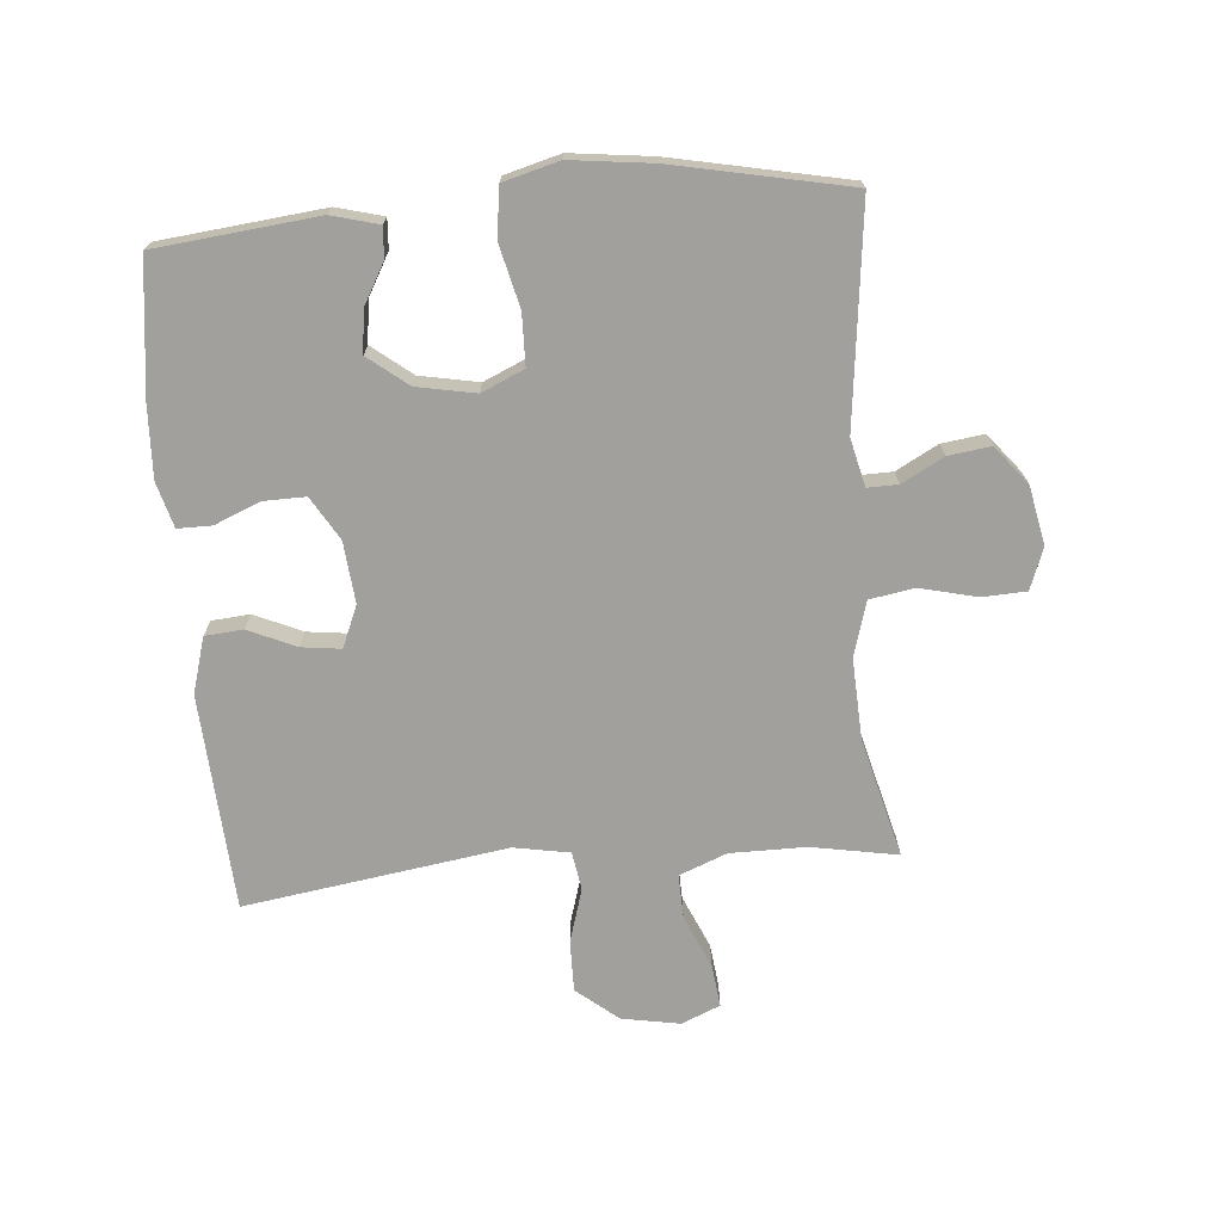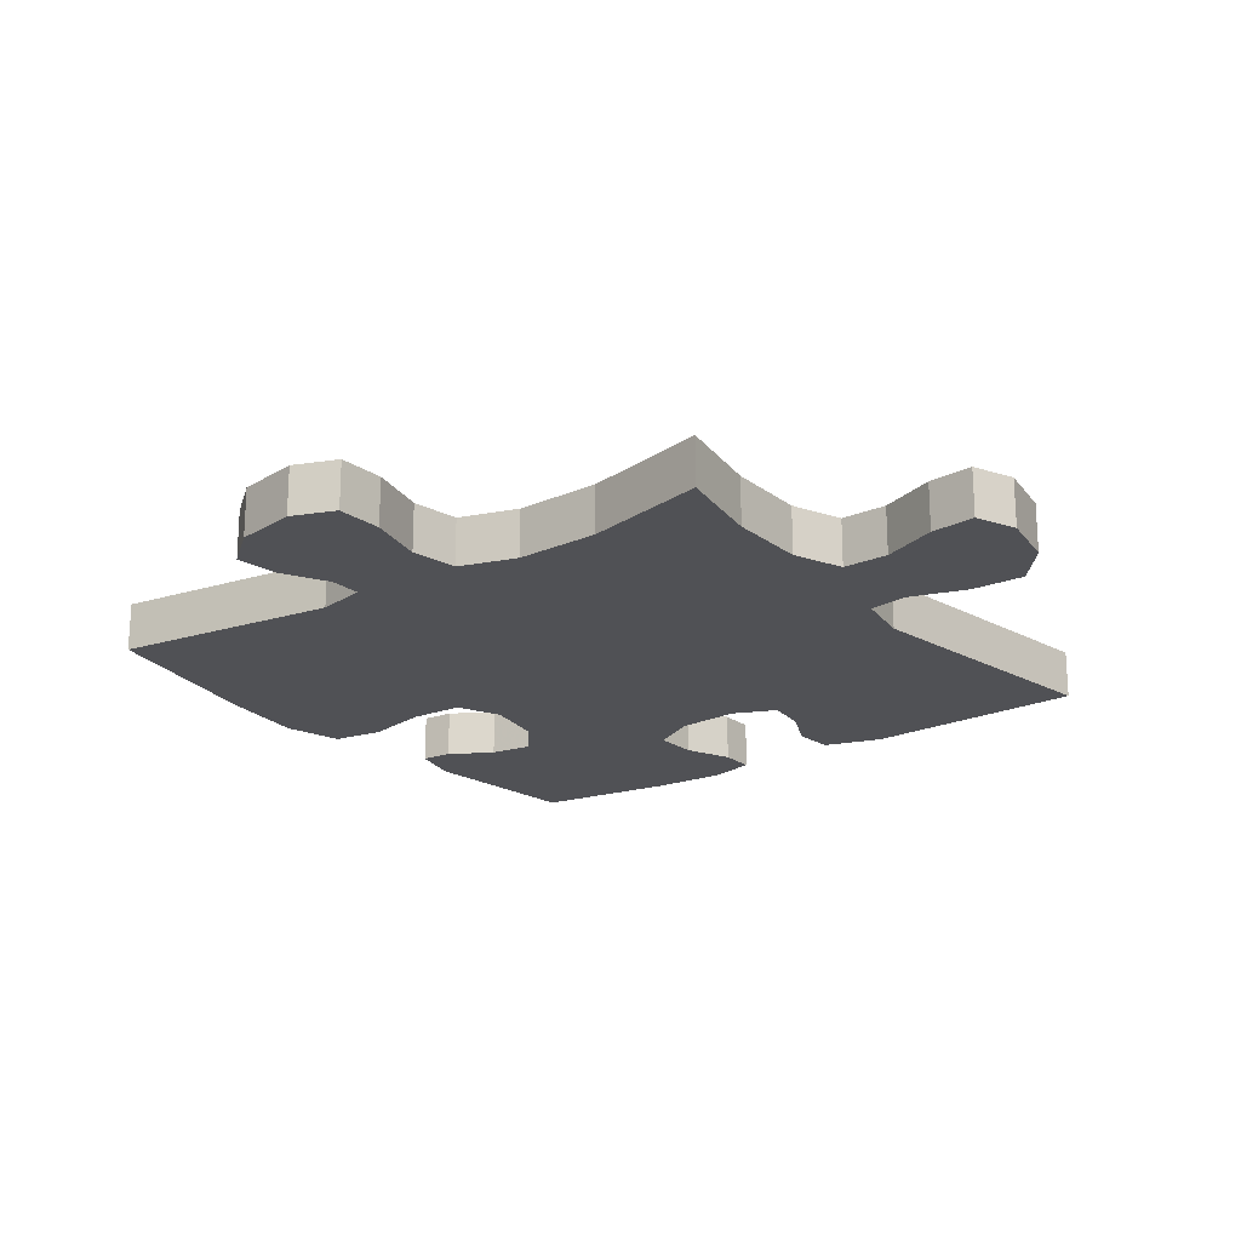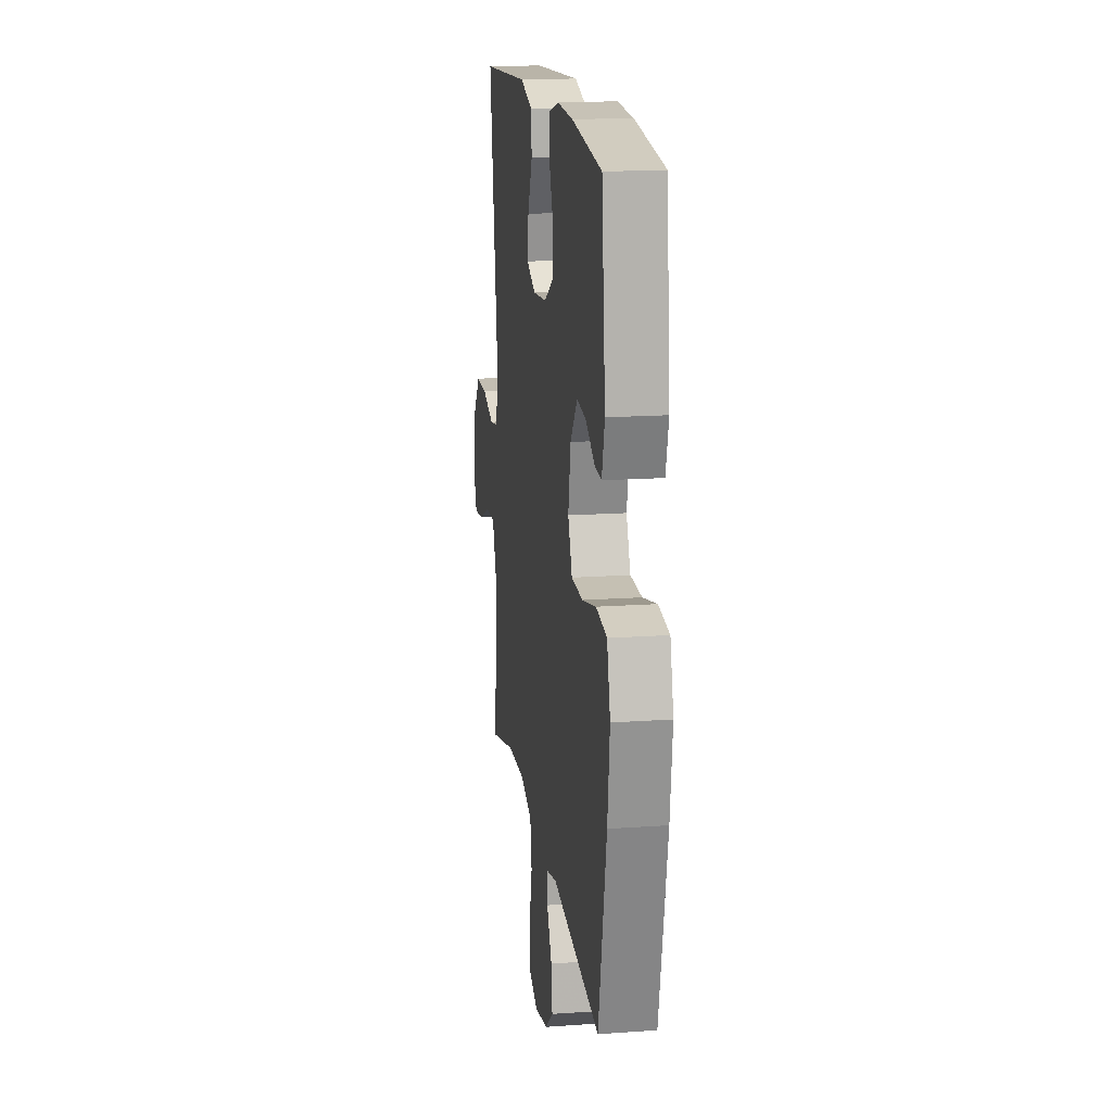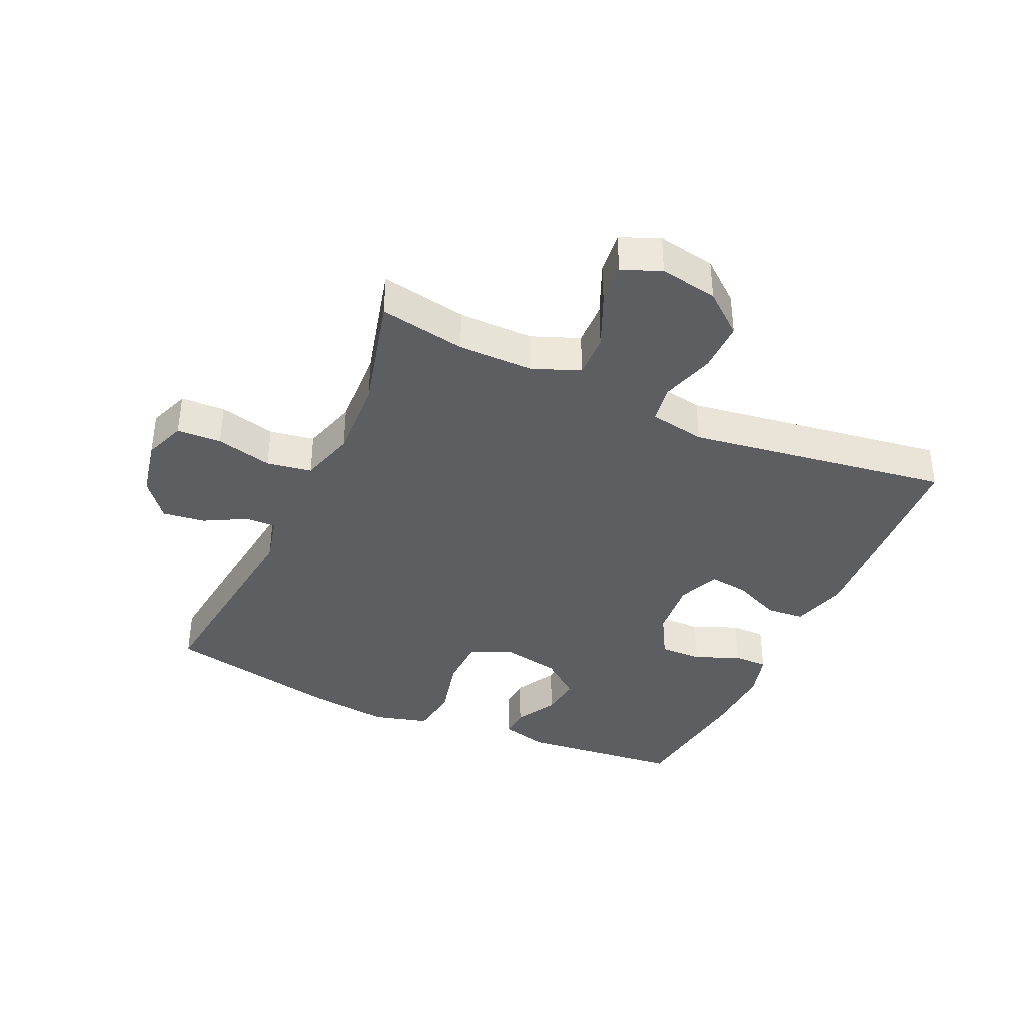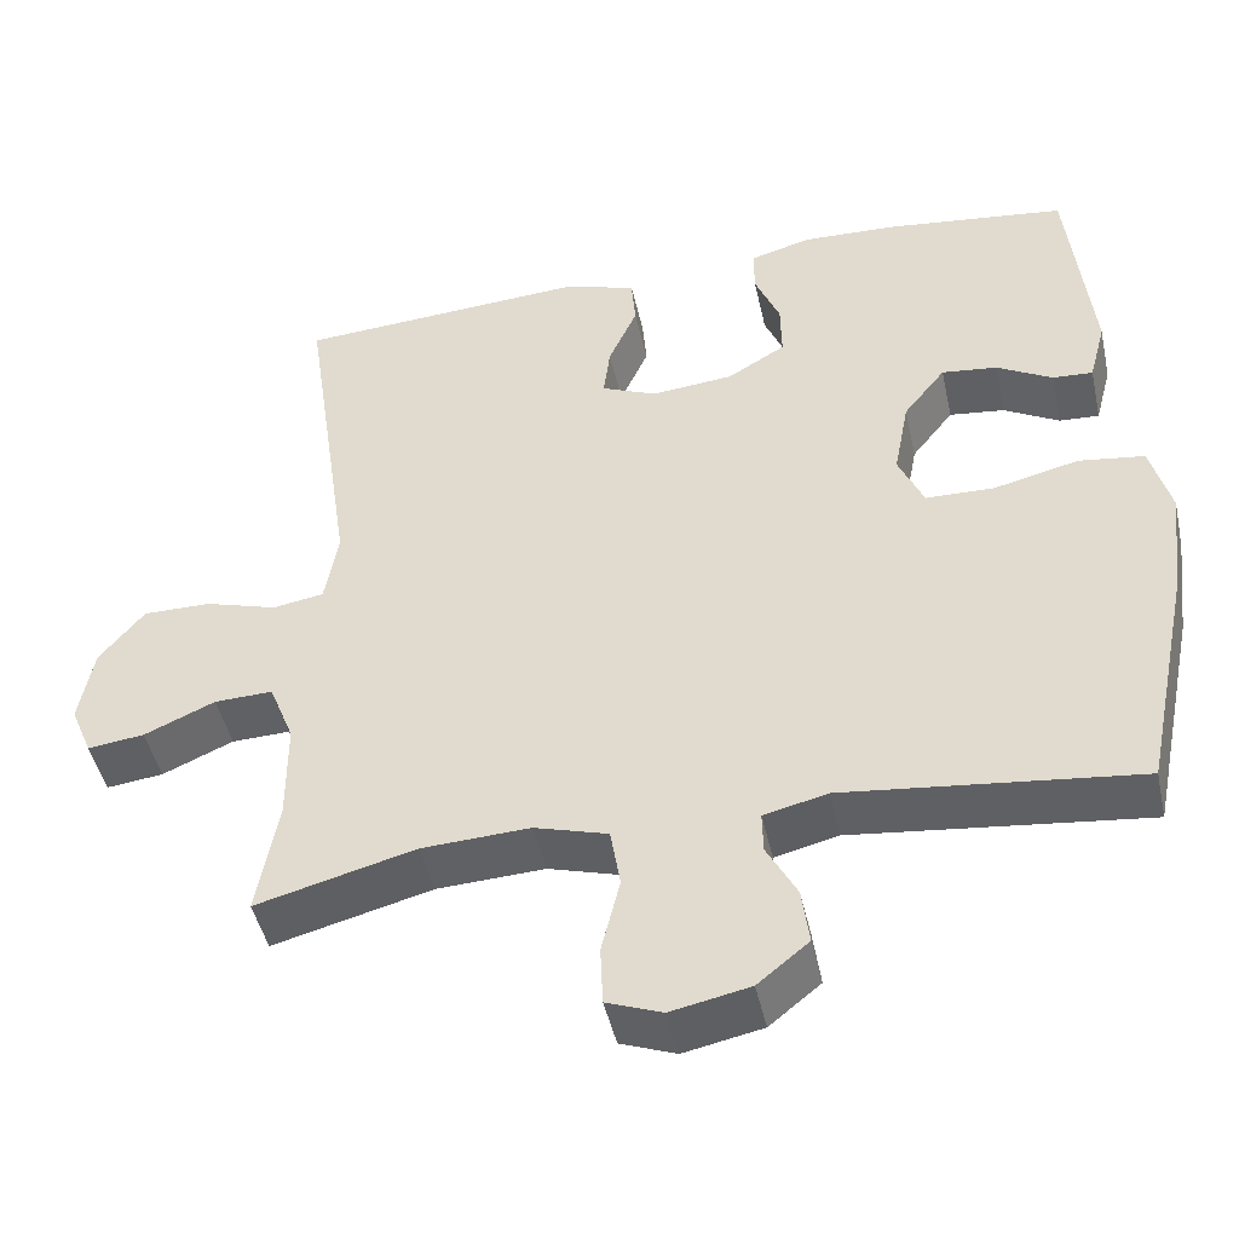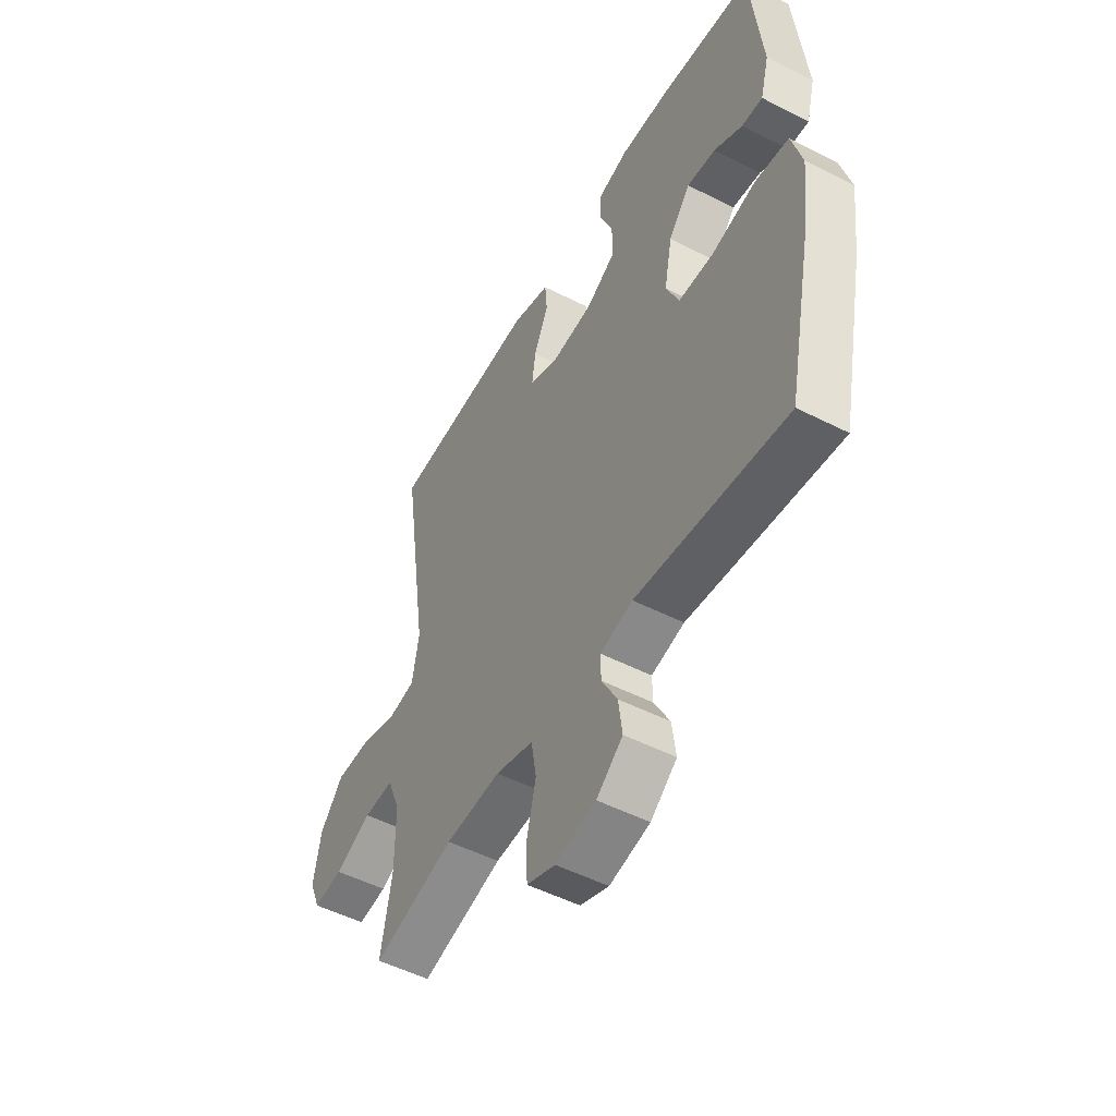
<metadata>
{"format":"obj","ext":"obj","renderer":"f3d","projection":"perspective","resolution":1024,"background":"white","views":[{"elev":-71.6,"azim":94.9,"up":"+Y"},{"elev":-20.2,"azim":-143.6,"up":"+Y"},{"elev":16.7,"azim":81.9,"up":"+Z"},{"elev":-38.3,"azim":-114.4,"up":"+Y"},{"elev":-46.1,"azim":12.4,"up":"+Z"},{"elev":-51.1,"azim":60.9,"up":"+Z"}]}
</metadata>
<code>
v 0.5 0.07 -0.5
v 0.151 0.07 -0.459
v 0.075 0.07 -0.477
v 0.076 0.07 -0.526
v 0.112 0.07 -0.593
v 0.121 0.07 -0.661
v 0.06 0.07 -0.71
v -0.034 0.07 -0.729
v -0.1 0.07 -0.704
v -0.103 0.07 -0.633
v -0.081 0.07 -0.543
v -0.093 0.07 -0.471
v -0.181 0.07 -0.445
v -0.31 0.07 -0.451
v -0.5 0.07 -0.5
v -0.475 0.07 -0.362
v -0.475 0.07 -0.241
v -0.505 0.07 -0.165
v -0.575 0.07 -0.167
v -0.66 0.07 -0.204
v -0.728 0.07 -0.212
v -0.754 0.07 -0.15
v -0.737 0.07 -0.057
v -0.683 0.07 0.009
v -0.601 0.07 0.008
v -0.515 0.07 -0.018
v -0.454 0.07 -0.008
v -0.438 0.07 0.081
v -0.5 0.07 0.5
v -0.155 0.07 0.521
v -0.066 0.07 0.495
v -0.061 0.07 0.434
v -0.095 0.07 0.358
v -0.103 0.07 0.295
v -0.037 0.07 0.267
v 0.061 0.07 0.276
v 0.13 0.07 0.317
v 0.129 0.07 0.385
v 0.099 0.07 0.457
v 0.099 0.07 0.512
v 0.172 0.07 0.532
v 0.286 0.07 0.527
v 0.5 0.07 0.5
v 0.527 0.07 0.241
v 0.507 0.07 0.166
v 0.459 0.07 0.169
v 0.393 0.07 0.206
v 0.327 0.07 0.214
v 0.277 0.07 0.151
v 0.259 0.07 0.057
v 0.289 0.07 -0.011
v 0.371 0.07 -0.013
v 0.472 0.07 0.011
v 0.55 0.07 0
v 0.574 0.07 -0.089
v 0.558 0.07 -0.22
v 0.5 0 -0.5
v 0.151 0 -0.459
v 0.075 0 -0.477
v 0.076 0 -0.526
v 0.112 0 -0.593
v 0.121 0 -0.661
v 0.06 0 -0.71
v -0.034 0 -0.729
v -0.1 0 -0.704
v -0.103 0 -0.633
v -0.081 0 -0.543
v -0.093 0 -0.471
v -0.181 0 -0.445
v -0.31 0 -0.451
v -0.5 0 -0.5
v -0.475 0 -0.362
v -0.475 0 -0.241
v -0.505 0 -0.165
v -0.575 0 -0.167
v -0.66 0 -0.204
v -0.728 0 -0.212
v -0.754 0 -0.15
v -0.737 0 -0.057
v -0.683 0 0.009
v -0.601 0 0.008
v -0.515 0 -0.018
v -0.454 0 -0.008
v -0.438 0 0.081
v -0.5 0 0.5
v -0.155 0 0.521
v -0.066 0 0.495
v -0.061 0 0.434
v -0.095 0 0.358
v -0.103 0 0.295
v -0.037 0 0.267
v 0.061 0 0.276
v 0.13 0 0.317
v 0.129 0 0.385
v 0.099 0 0.457
v 0.099 0 0.512
v 0.172 0 0.532
v 0.286 0 0.527
v 0.5 0 0.5
v 0.527 0 0.241
v 0.507 0 0.166
v 0.459 0 0.169
v 0.393 0 0.206
v 0.327 0 0.214
v 0.277 0 0.151
v 0.259 0 0.057
v 0.289 0 -0.011
v 0.371 0 -0.013
v 0.472 0 0.011
v 0.55 0 0
v 0.574 0 -0.089
v 0.558 0 -0.22
f 55 56 1 2
f 52 53 54 55
f 51 52 55 2
f 50 51 2 3
f 49 50 3
f 44 45 46 47
f 44 47 48
f 43 44 48
f 42 43 48 49
f 38 39 40 41
f 37 38 41 42
f 30 31 32 33
f 28 29 30 33
f 27 28 33 34
f 23 24 25 26
f 23 26 27
f 22 23 27
f 19 20 21 22
f 18 19 22 27
f 17 18 27 34
f 14 15 16
f 13 14 16 17
f 12 13 17 34
f 8 9 10 11
f 4 5 6 7
f 3 4 7 8
f 37 42 49 3
f 11 12 34 35
f 11 35 36
f 11 36 37
f 3 8 11 37
f 58 57 112 111
f 111 110 109 108
f 58 111 108 107
f 59 58 107 106
f 59 106 105
f 103 102 101 100
f 104 103 100
f 104 100 99
f 105 104 99 98
f 97 96 95 94
f 98 97 94 93
f 89 88 87 86
f 89 86 85 84
f 90 89 84 83
f 82 81 80 79
f 83 82 79
f 83 79 78
f 78 77 76 75
f 83 78 75 74
f 90 83 74 73
f 72 71 70
f 73 72 70 69
f 90 73 69 68
f 67 66 65 64
f 63 62 61 60
f 64 63 60 59
f 59 105 98 93
f 91 90 68 67
f 92 91 67
f 93 92 67
f 93 67 64 59
f 1 57 58 2
f 2 58 59 3
f 3 59 60 4
f 4 60 61 5
f 5 61 62 6
f 6 62 63 7
f 7 63 64 8
f 8 64 65 9
f 9 65 66 10
f 10 66 67 11
f 11 67 68 12
f 12 68 69 13
f 13 69 70 14
f 14 70 71 15
f 15 71 72 16
f 16 72 73 17
f 17 73 74 18
f 18 74 75 19
f 19 75 76 20
f 20 76 77 21
f 21 77 78 22
f 22 78 79 23
f 23 79 80 24
f 24 80 81 25
f 25 81 82 26
f 26 82 83 27
f 27 83 84 28
f 28 84 85 29
f 29 85 86 30
f 30 86 87 31
f 31 87 88 32
f 32 88 89 33
f 33 89 90 34
f 34 90 91 35
f 35 91 92 36
f 36 92 93 37
f 37 93 94 38
f 38 94 95 39
f 39 95 96 40
f 40 96 97 41
f 41 97 98 42
f 42 98 99 43
f 43 99 100 44
f 44 100 101 45
f 45 101 102 46
f 46 102 103 47
f 47 103 104 48
f 48 104 105 49
f 49 105 106 50
f 50 106 107 51
f 51 107 108 52
f 52 108 109 53
f 53 109 110 54
f 54 110 111 55
f 55 111 112 56
f 56 112 57 1

</code>
